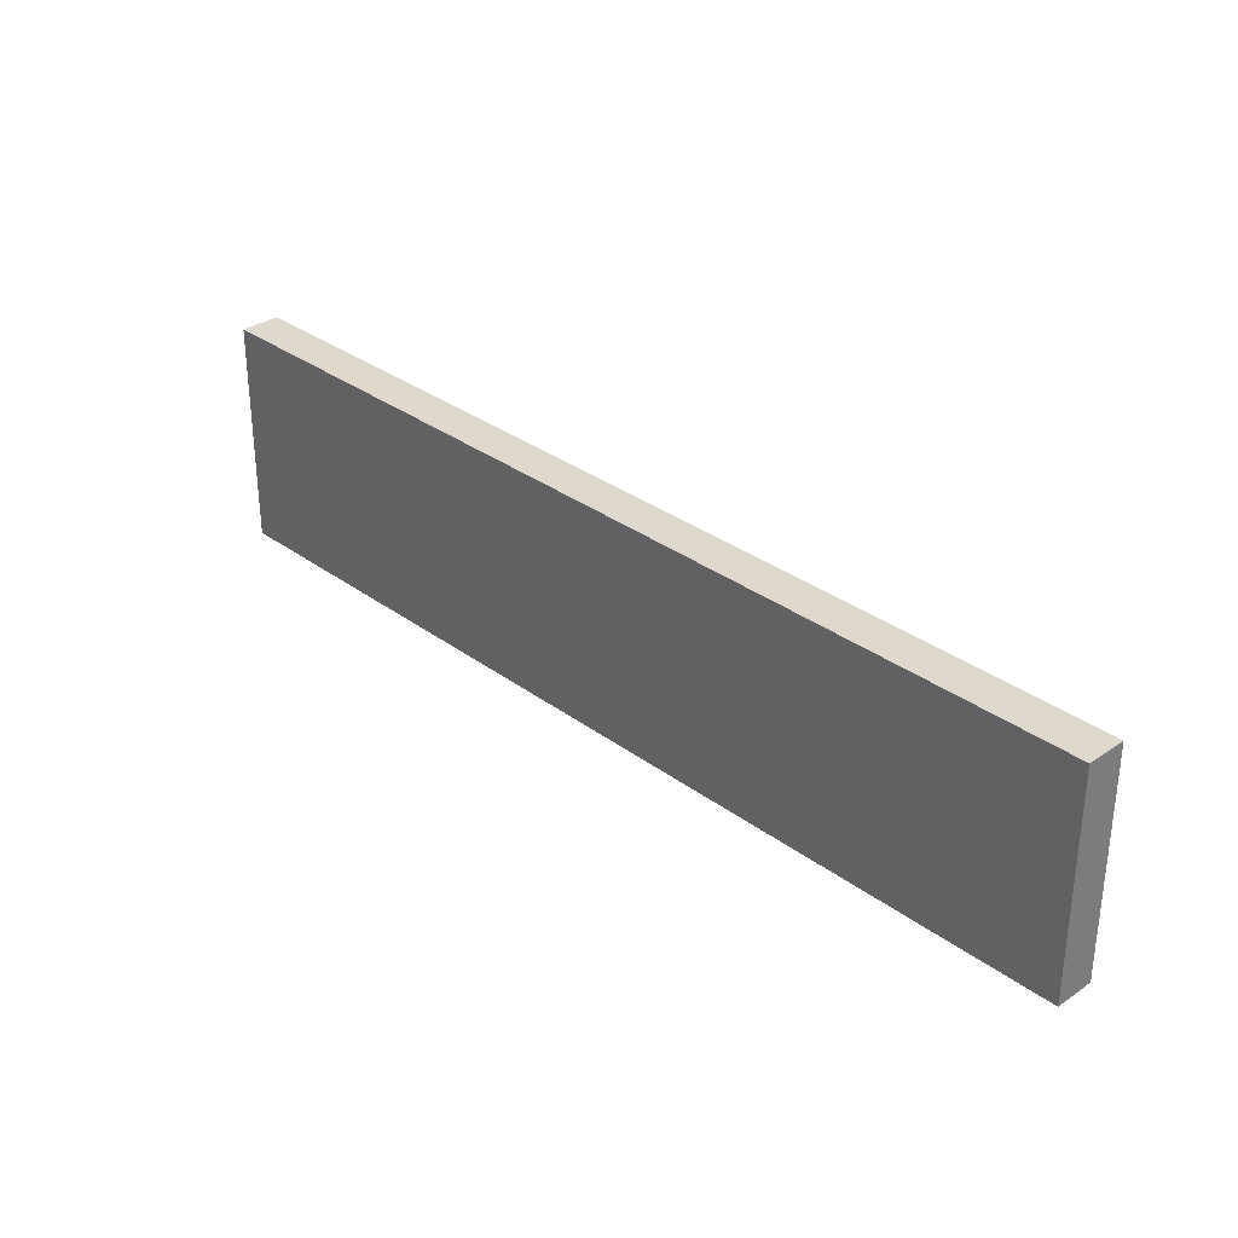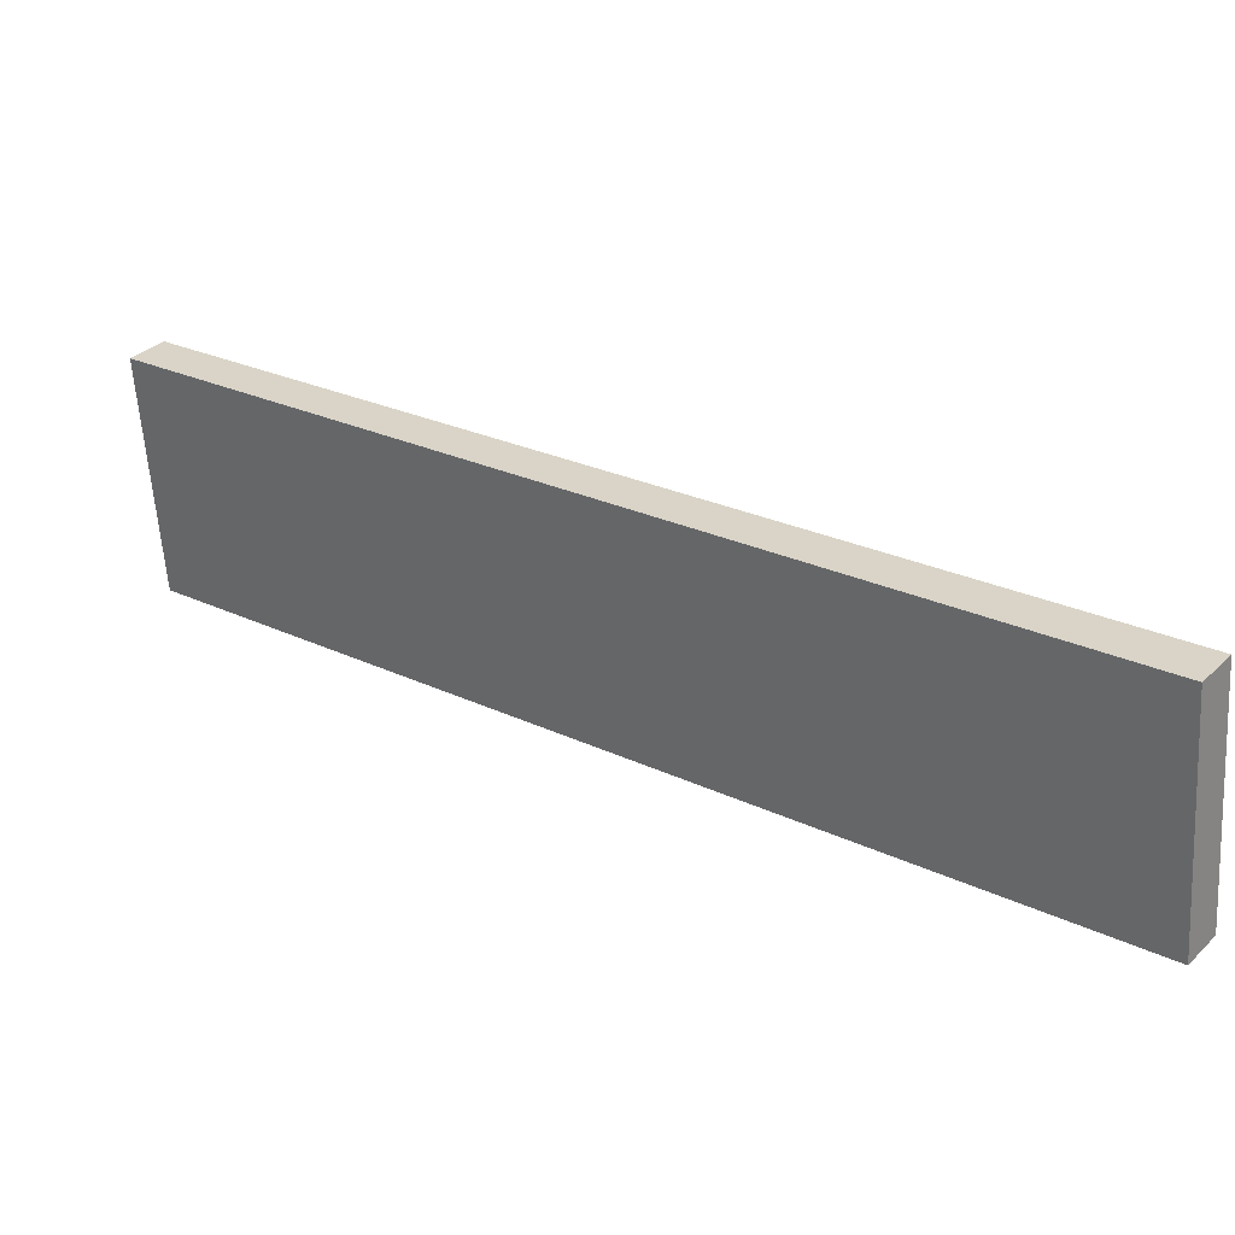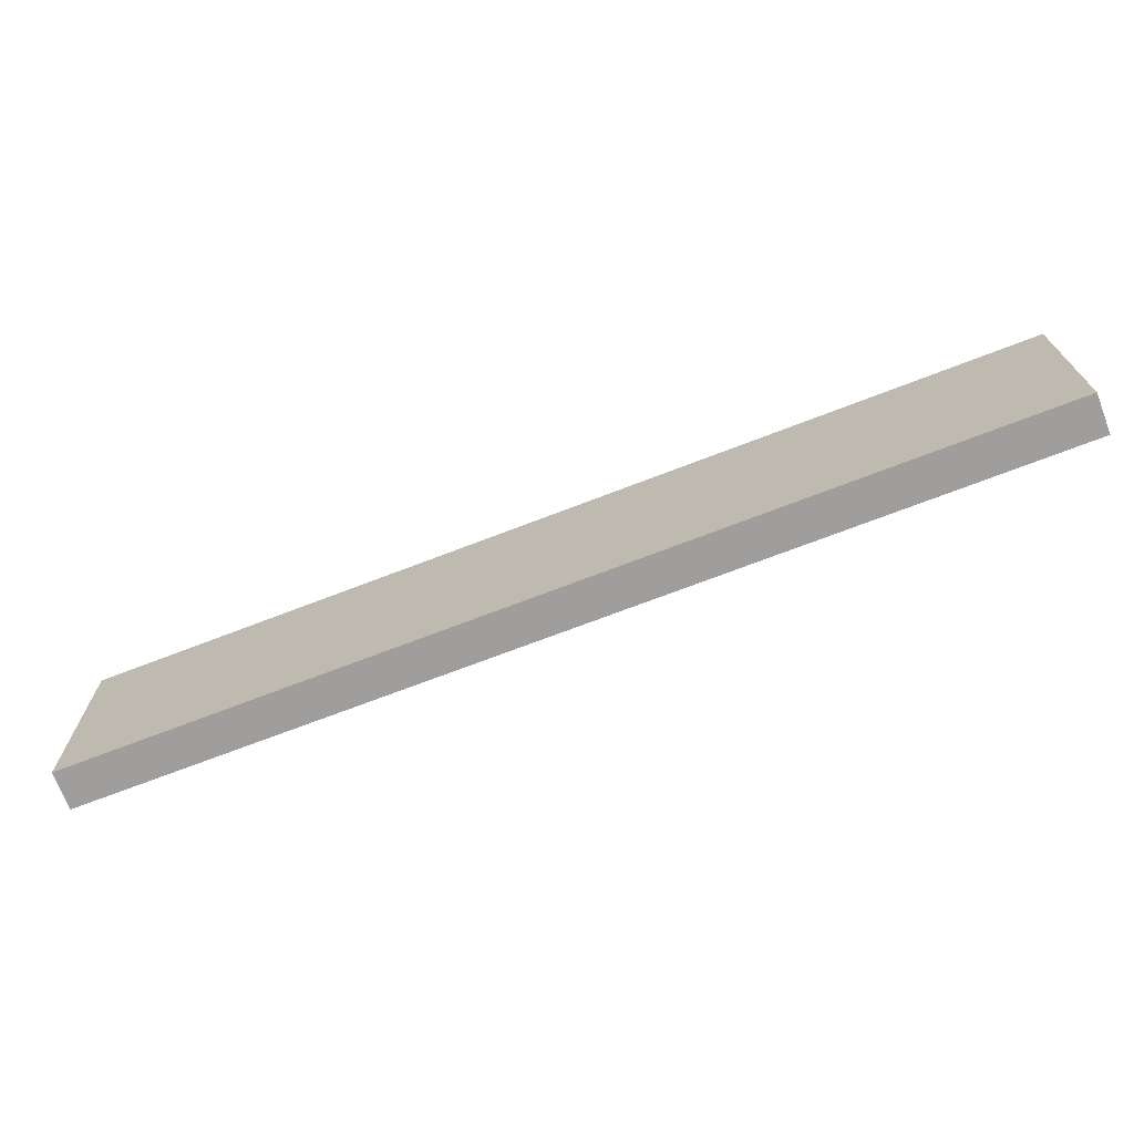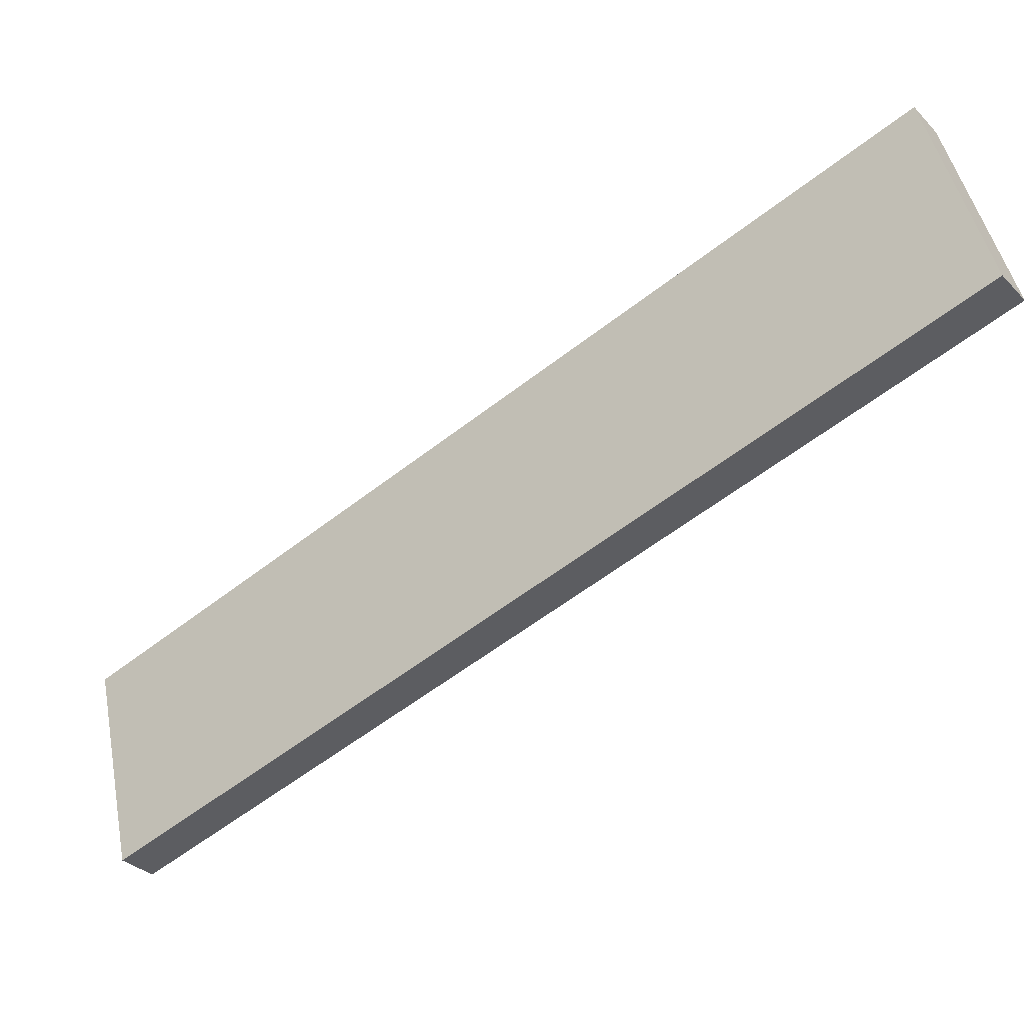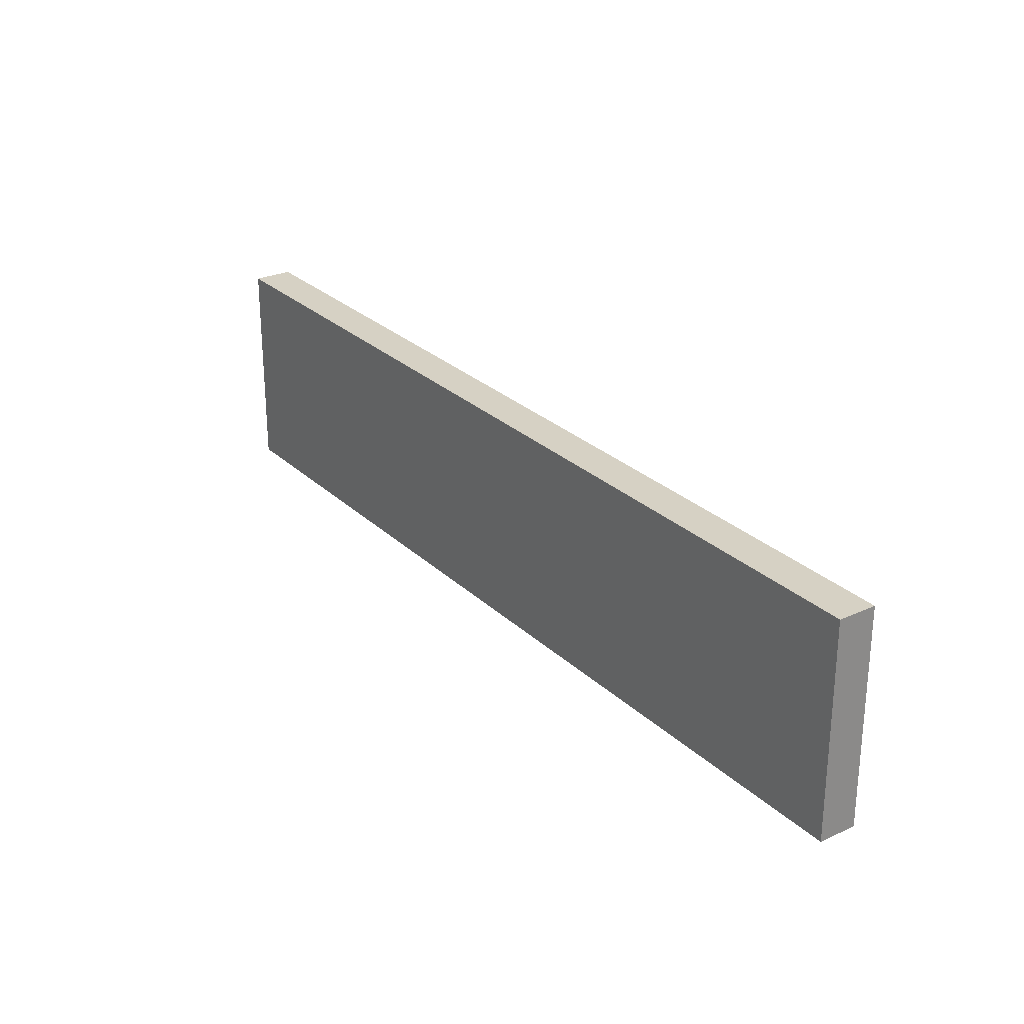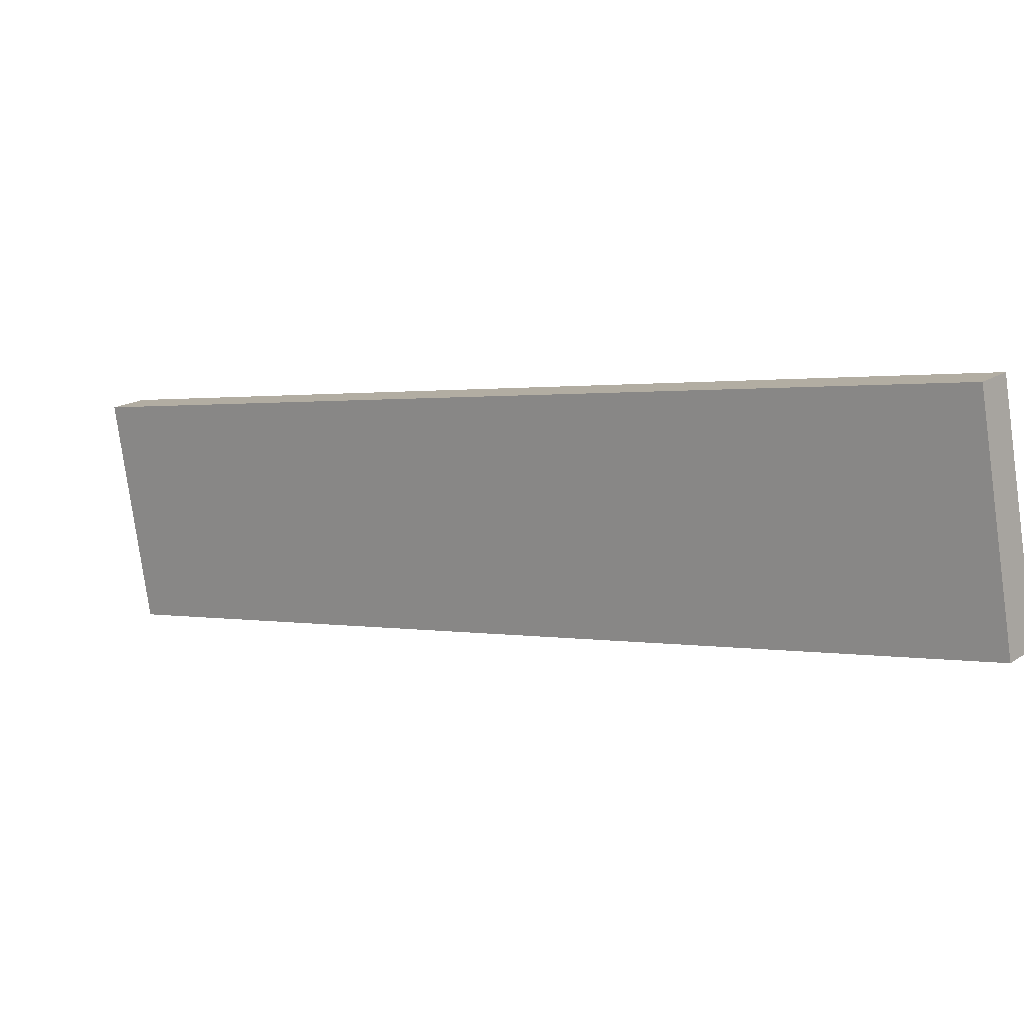
<metadata>
{"format":"obj","ext":"obj","renderer":"f3d","projection":"perspective","resolution":1024,"background":"white","views":[{"elev":32.0,"azim":83.9,"up":"+Y"},{"elev":-60.1,"azim":3.8,"up":"+Z"},{"elev":-71.0,"azim":59.0,"up":"+Y"},{"elev":47.6,"azim":168.7,"up":"+Z"},{"elev":26.9,"azim":-87.3,"up":"+Y"},{"elev":-79.1,"azim":7.9,"up":"+Z"}]}
</metadata>
<code>
v  24.95 7.147 -19.45
v  0.78 7.147 0.995
v  25.74 7.147 -18.43
v  0 7.147 4.376e-16
v  25.74 1.129e-15 -18.43
v  24.95 1.191e-15 -19.45
v  0 0 0
v  0.78 -6.093e-17 0.995
g defaultobject
f 1 2 3
f 2 1 4
f 5 1 3
f 1 5 6
f 6 4 1
f 4 6 7
f 7 2 4
f 2 7 8
f 8 3 2
f 3 8 5
f 8 6 5
f 6 8 7

</code>
